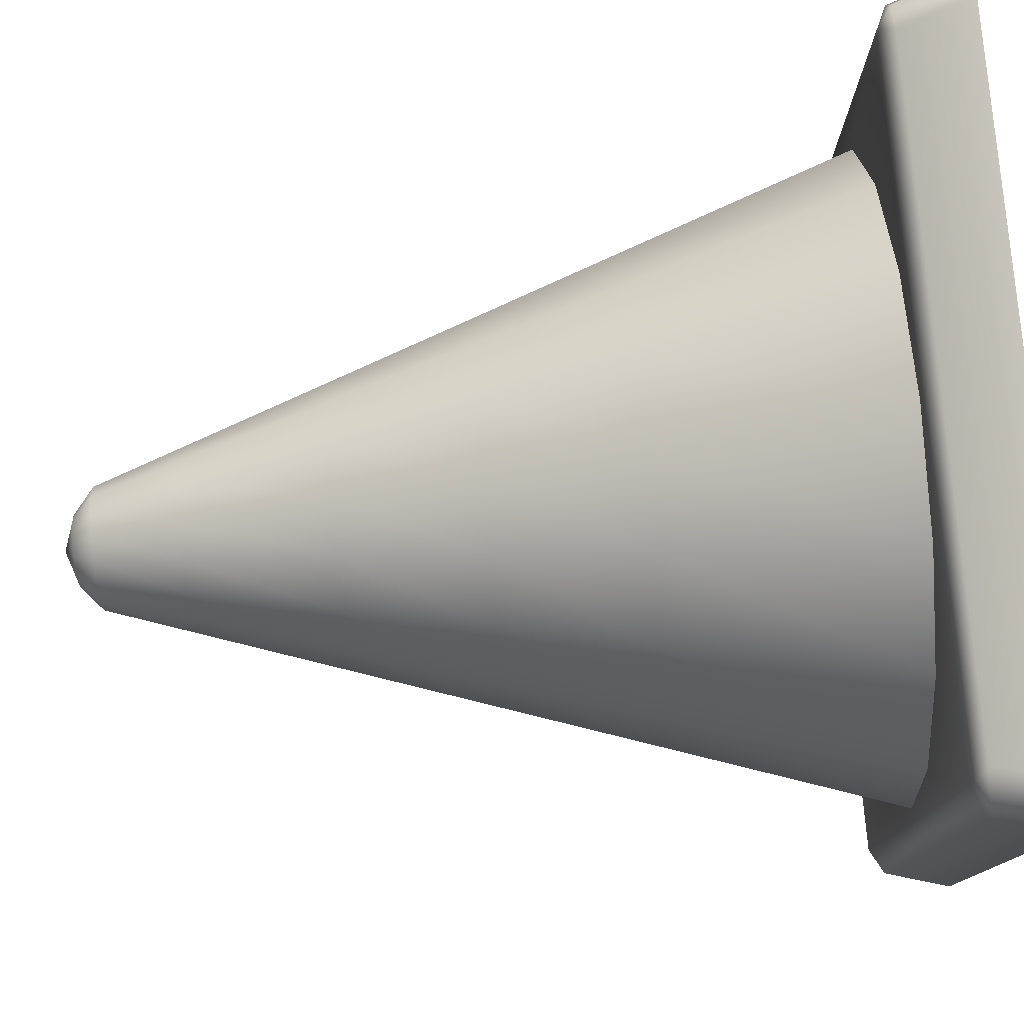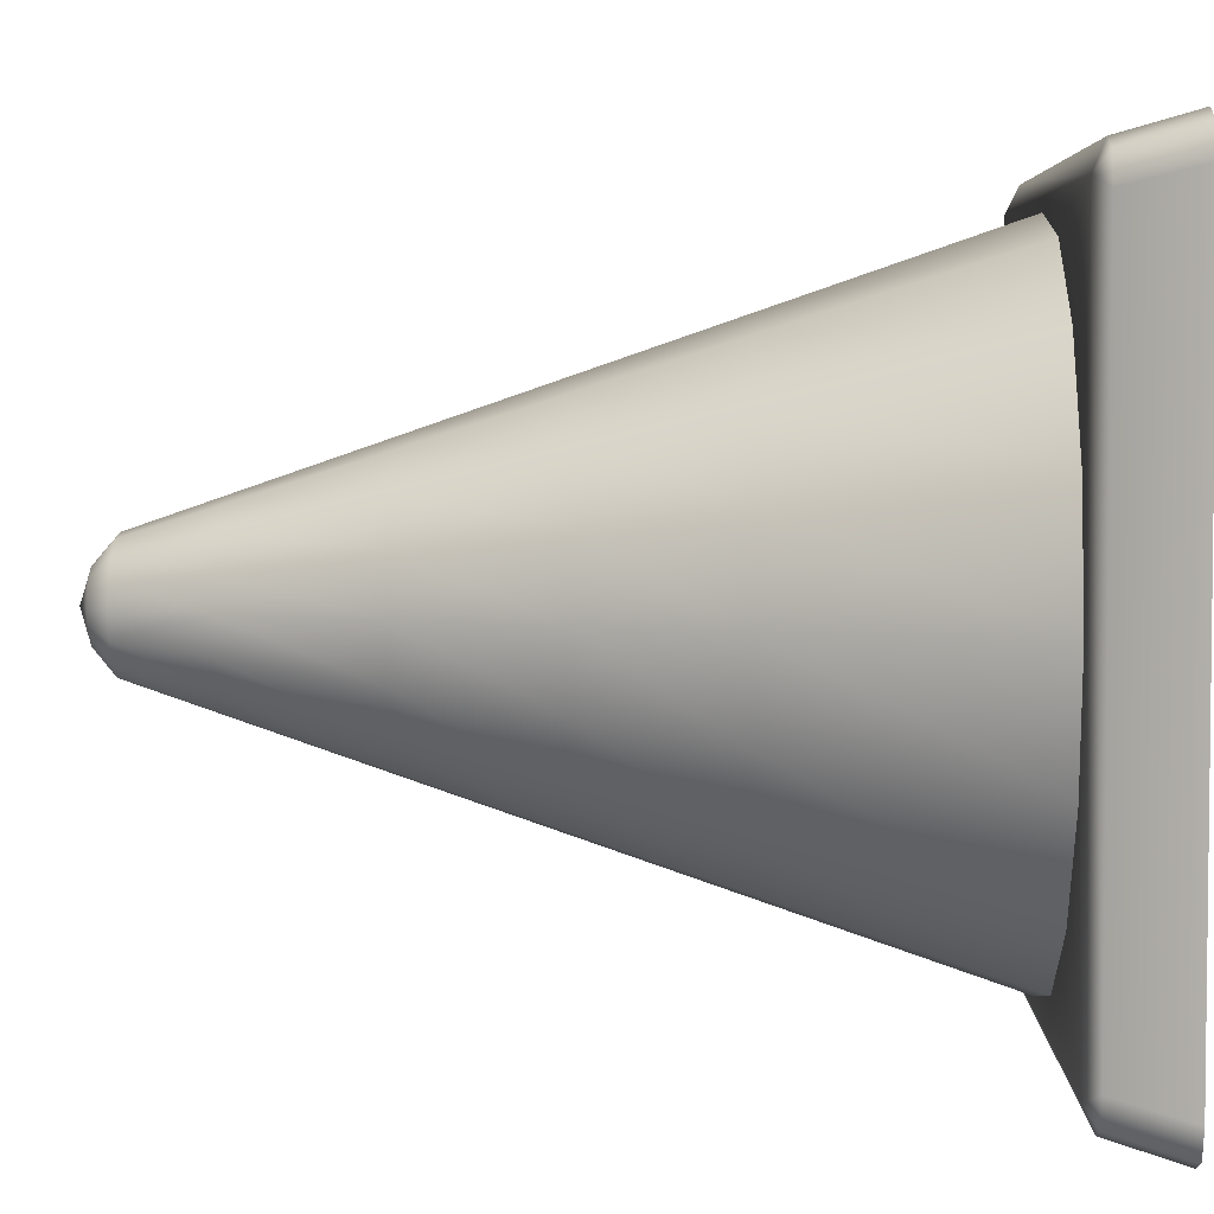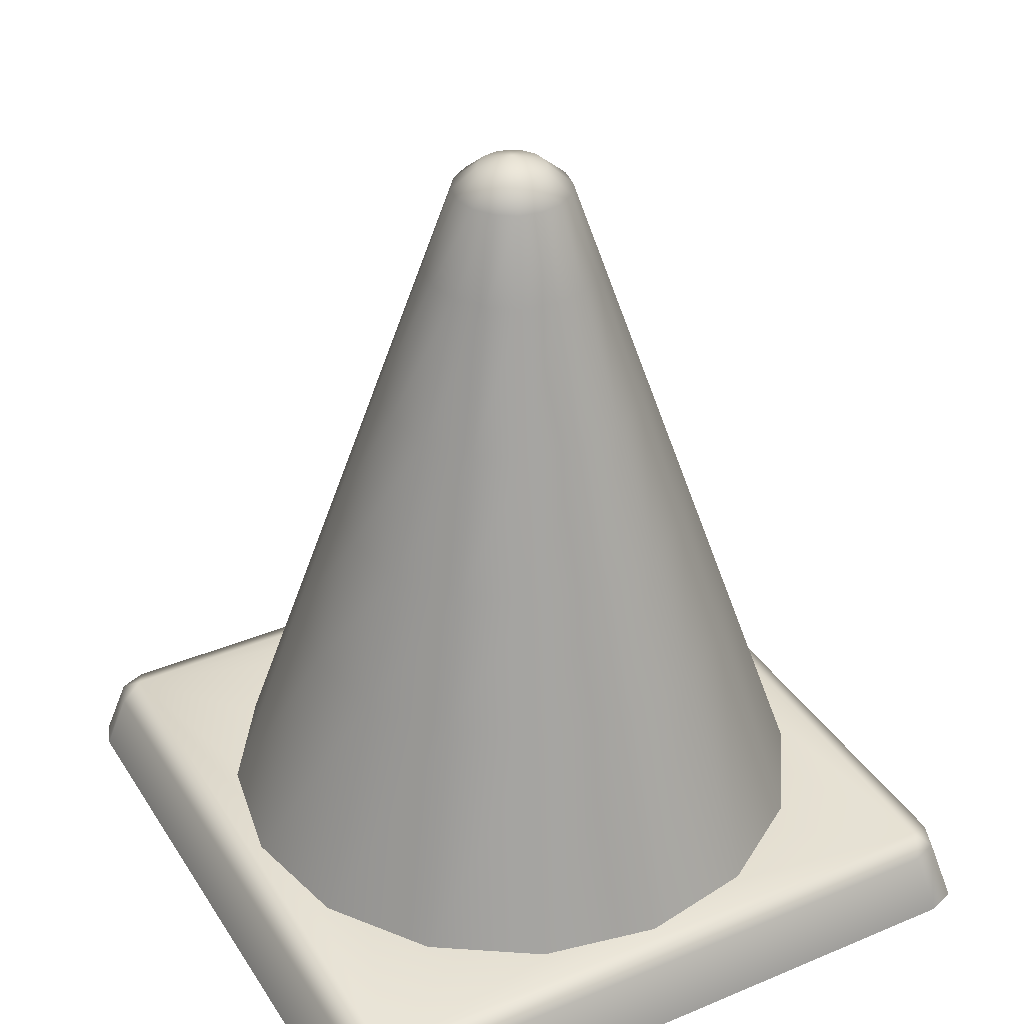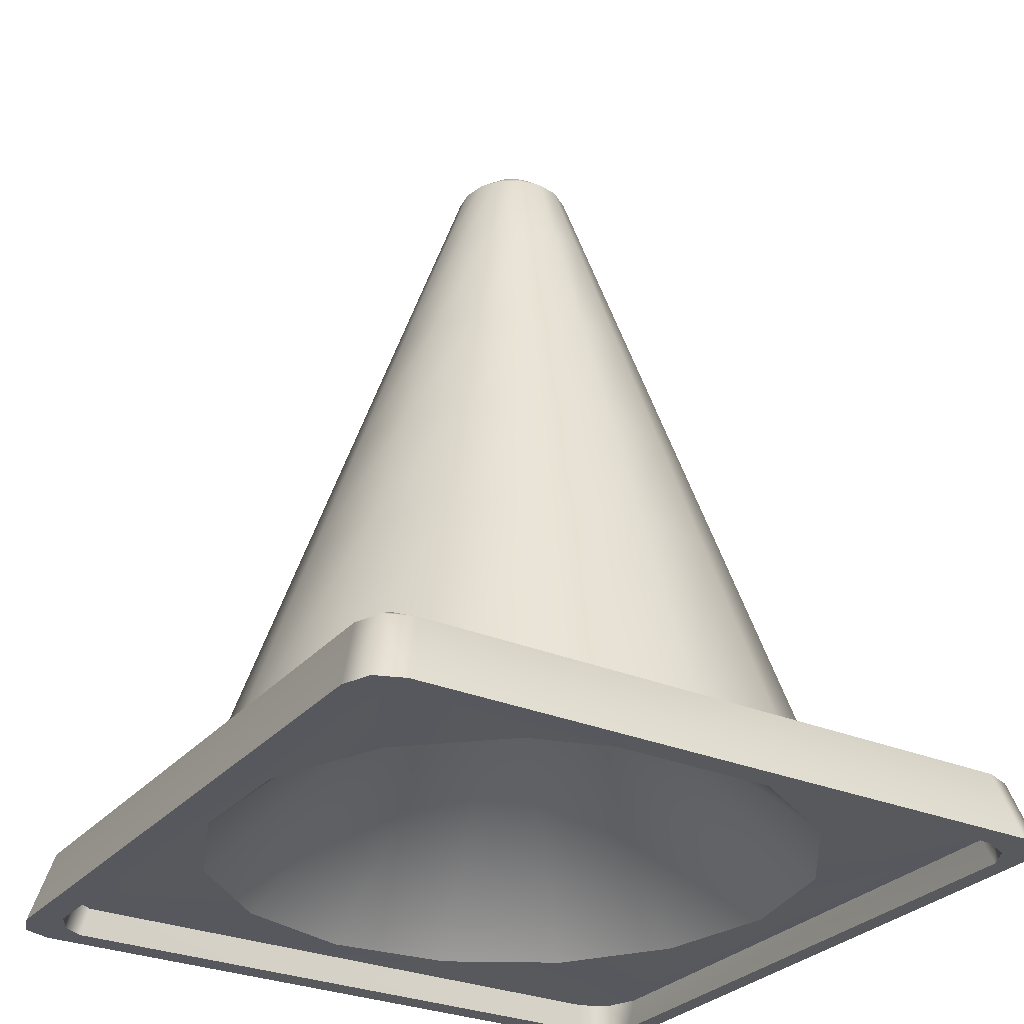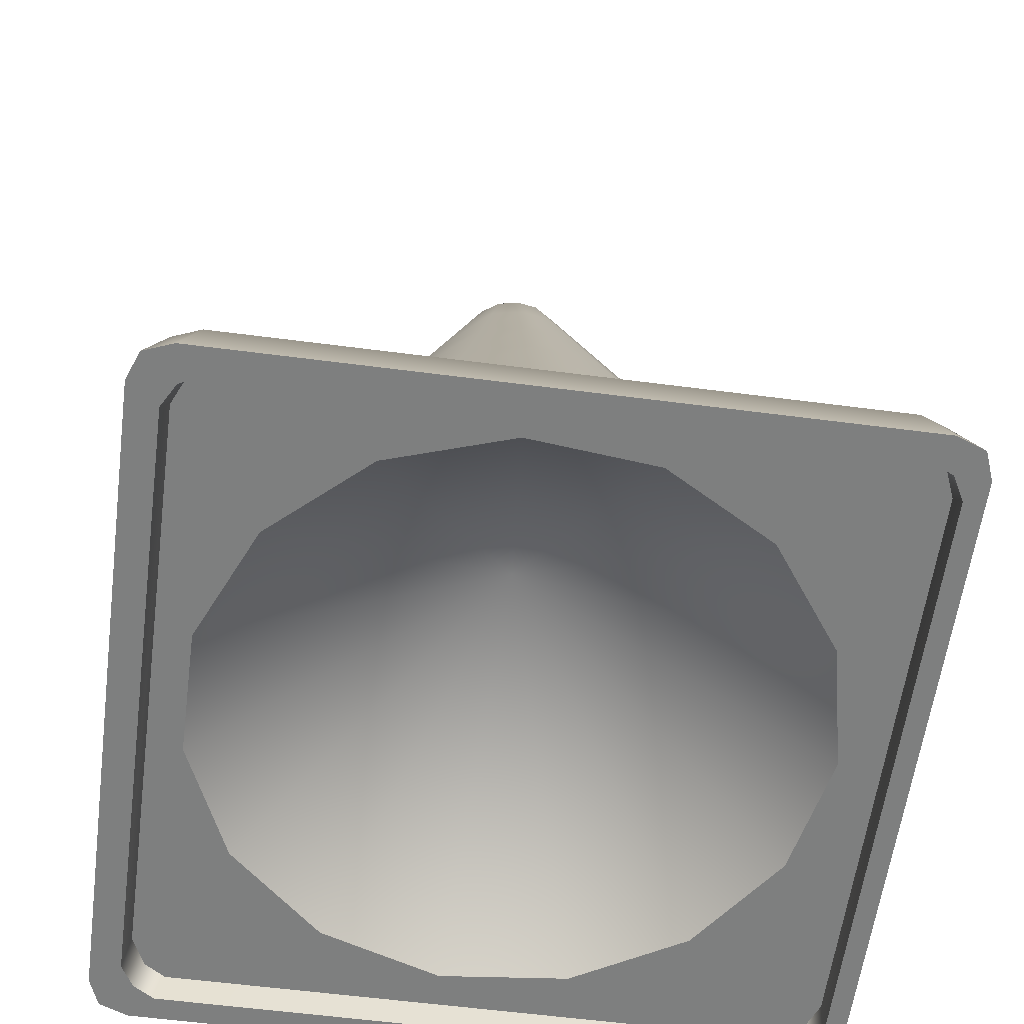
<metadata>
{"format":"obj","ext":"obj","renderer":"f3d","projection":"perspective","resolution":1024,"background":"white","views":[{"elev":78.4,"azim":-95.2,"up":"+Z"},{"elev":4.3,"azim":-88.3,"up":"+Z"},{"elev":36.1,"azim":-118.7,"up":"+Y"},{"elev":-29.0,"azim":-32.1,"up":"+Y"},{"elev":-59.6,"azim":-7.6,"up":"+Y"}]}
</metadata>
<code>
g Body_LOD0
v 0.03318 2.091 -0.0802
v 5.96e-08 2.091 -0.08619
v 5.96e-08 2.038 -0.1485
v 0.05717 2.038 -0.1381
v 5.96e-08 2.121 -5.96e-08
v 0.06094 2.091 -0.06094
v 0.105 2.038 -0.105
v 0.08011 2.091 -0.03327
v 0.138 2.038 -0.05726
v 5.96e-08 2.121 -5.96e-08
v 0.08619 2.091 -5.96e-08
v 0.1485 2.038 -5.96e-08
v 0.138 2.038 0.05707
v 0.08011 2.091 0.03309
v 5.96e-08 2.121 -5.96e-08
v 0.06094 2.091 0.06094
v 0.105 2.038 0.105
v 0.02965 2.091 0.08148
v 0.05176 2.038 0.1402
v 5.96e-08 2.121 -5.96e-08
v 5.96e-08 2.091 0.08619
v 5.96e-08 2.038 0.1485
v -0.03318 2.091 0.08002
v -0.05717 2.038 0.1379
v 5.96e-08 2.121 -5.96e-08
v -0.06094 2.091 0.06094
v -0.105 2.038 0.105
v -0.08011 2.091 0.03309
v -0.138 2.038 0.05707
v 5.96e-08 2.121 -5.96e-08
v -0.08619 2.091 -5.96e-08
v -0.1485 2.038 -5.96e-08
v -0.08011 2.091 -0.03327
v -0.138 2.038 -0.05726
v 5.96e-08 2.121 -5.96e-08
v -0.06094 2.091 -0.06094
v -0.105 2.038 -0.105
v -0.03314 2.091 -0.08022
v -0.05717 2.038 -0.1381
v 5.96e-08 2.121 -5.96e-08
v 5.96e-08 2.091 -0.08619
v 5.96e-08 2.038 -0.1485
v -0.2223 1.824 -5.96e-08
v -0.2062 1.824 0.08531
v -0.3444 1.471 -5.96e-08
v -0.3187 1.471 0.132
v -0.4649 1.122 -5.96e-08
v -0.43 1.122 0.178
v -0.5839 0.7774 -5.96e-08
v -0.5397 0.7774 0.2235
v -0.7895 0.1822 -5.96e-08
v -0.7294 0.1822 -0.3021
v -0.5397 0.7774 -0.2236
v -0.7294 0.1822 0.3021
v -0.4129 0.7774 0.4129
v -0.5583 0.1822 0.5583
v -0.2236 0.7774 0.5397
v -0.3021 0.1822 0.7294
v 5.96e-08 0.7774 0.5839
v 5.96e-08 0.1822 0.7895
v 0.2218 0.7774 0.5404
v 0.3021 0.1822 0.7294
v 0.4129 0.7774 0.4129
v 0.5583 0.1822 0.5583
v 0.5397 0.7774 0.2235
v 0.7294 0.1822 0.3021
v 0.5839 0.7774 -5.96e-08
v 0.7895 0.1822 -5.96e-08
v 0.5397 0.7774 -0.2236
v 0.7294 0.1822 -0.3021
v 0.4129 0.7774 -0.4129
v 0.5583 0.1822 -0.5583
v 0.2236 0.7774 -0.5397
v 0.3021 0.1822 -0.7294
v 5.96e-08 0.7774 -0.5839
v 5.96e-08 0.1822 -0.7895
v 5.96e-08 1.122 -0.4649
v 0.1781 1.122 -0.43
v 0.3288 1.122 -0.3288
v 0.43 1.122 -0.1781
v 0.4649 1.122 -5.96e-08
v 0.43 1.122 0.178
v 0.3288 1.122 0.3288
v 0.1754 1.122 0.431
v 5.96e-08 1.122 0.4649
v -0.1781 1.122 0.4299
v -0.3288 1.122 0.3288
v 0.3187 1.471 -0.1321
v 0.2435 1.471 -0.2435
v 0.132 1.471 -0.3188
v 5.96e-08 1.471 -0.3443
v 5.96e-08 1.471 0.3444
v 0.1283 1.471 0.3202
v -0.132 1.471 0.3187
v -0.2435 1.471 0.2435
v 5.96e-08 1.824 -0.2223
v 0.0854 1.824 -0.2062
v 0.1572 1.824 -0.1572
v 0.2062 1.824 -0.08547
v 0.08061 1.824 0.2081
v 0.1572 1.824 0.1572
v 0.2435 1.471 0.2435
v 0.3187 1.471 0.132
v 0.3443 1.471 -5.96e-08
v 0.2223 1.824 -5.96e-08
v 0.2062 1.824 0.08531
v 5.96e-08 1.824 0.2223
v -0.0854 1.824 0.2061
v -0.1572 1.824 0.1572
v 5.96e-08 0.1822 -0.7895
v 5.96e-08 0.7774 -0.5839
v -0.2236 0.7774 -0.5397
v -0.3021 0.1822 -0.7294
v -0.4129 0.7774 -0.4129
v -0.5583 0.1822 -0.5583
v -0.43 1.122 -0.1781
v -0.3288 1.122 -0.3288
v -0.1781 1.122 -0.43
v 5.96e-08 1.122 -0.4649
v -0.3187 1.471 -0.1321
v -0.2435 1.471 -0.2435
v -0.132 1.471 -0.3188
v 5.96e-08 1.471 -0.3443
v -0.2062 1.824 -0.08547
v -0.1572 1.824 -0.1572
v -0.0854 1.824 -0.2062
v 5.96e-08 1.824 -0.2223
v -0.8269 -5.96e-08 -0.9267
v -0.785 0.1699 -0.8797
v -0.8532 0.1696 -0.8532
v -0.8987 -0.0001657 -0.8987
v -0.9267 -5.96e-08 -0.8269
v -0.8797 0.1699 -0.785
v 0.785 0.1699 -0.8797
v 0.8269 -5.96e-08 -0.9267
v -0.8141 0.2001 -0.8141
v -0.8797 0.1699 0.785
v -0.9267 -5.96e-08 0.8269
v 0.8532 0.1696 -0.8532
v 0.8987 -0.0001657 -0.8987
v 0.8141 0.2001 -0.8141
v -0.8141 0.2001 0.8141
v -0.8532 0.1696 0.8532
v -0.8987 -0.0001686 0.8987
v 0.8797 0.1699 -0.785
v 0.9267 -5.96e-08 -0.8269
v 0.8141 0.2001 0.8141
v 0.8797 0.1699 0.785
v -0.785 0.1699 0.8797
v 0.785 0.1699 0.8797
v -0.8269 -5.96e-08 0.9267
v 0.8532 0.1696 0.8532
v 0.9267 -5.96e-08 0.8269
v 0.8269 -5.96e-08 0.9267
v 0.8987 -0.0001686 0.8987
v 0.7241 0.2001 0.002761
v 0.6625 0.2001 -0.2932
v 0.4859 0.2001 -0.5372
v 0.2231 0.2001 -0.6878
v -0.07599 0.2001 -0.7182
v -0.3595 0.2001 -0.6297
v -0.5833 0.2001 -0.433
v -0.7123 0.2001 -0.1573
v -0.7153 0.2001 0.1502
v -0.592 0.2001 0.4281
v -0.3665 0.2001 0.6291
v -0.07894 0.2001 0.7248
v 0.2247 0.2001 0.6936
v 0.4843 0.2001 0.5353
v 0.6594 0.2001 0.2978
v -0.8183 -4.947e-05 -0.8304
v -0.7663 4.935e-05 -0.8635
v -0.8269 -5.96e-08 -0.9267
v -0.8987 -0.0001657 -0.8987
v -0.9267 -5.96e-08 -0.8269
v -0.8513 4.935e-05 -0.7724
v 0.8269 -5.96e-08 -0.9267
v 0.7745 4.935e-05 -0.8635
v -0.9267 -5.96e-08 0.8269
v -0.8513 4.935e-05 0.7724
v 0.8425 -4.947e-05 -0.8304
v 0.8987 -0.0001657 -0.8987
v -0.8183 -4.947e-05 0.8304
v -0.8987 -0.0001686 0.8987
v 0.9267 -5.96e-08 -0.8269
v 0.8756 4.935e-05 -0.7697
v -0.8269 -5.96e-08 0.9267
v -0.7663 4.935e-05 0.8635
v 0.9267 -5.96e-08 0.8269
v 0.8756 4.935e-05 0.7697
v 0.7745 4.935e-05 0.8635
v 0.8269 -5.96e-08 0.9267
v 0.8425 -4.947e-05 0.8304
v 0.8987 -0.0001686 0.8987
v -0.8011 0.07101 -0.8193
v -0.749 0.07107 -0.8541
v -0.7663 4.935e-05 -0.8635
v -0.8183 -4.947e-05 -0.8304
v -0.8513 4.935e-05 -0.7724
v -0.8359 0.07107 -0.7433
v 0.7745 4.935e-05 -0.8635
v 0.7676 0.07107 -0.8541
v 0.8375 0.07101 -0.8193
v 0.8425 -4.947e-05 -0.8304
v -0.8359 0.07107 0.7433
v -0.8513 4.935e-05 0.7724
v 0.8756 4.935e-05 -0.7697
v 0.8723 0.07107 -0.7354
v -0.8011 0.07101 0.8193
v -0.8183 -4.947e-05 0.8304
v -0.7663 4.935e-05 0.8635
v -0.749 0.07107 0.8541
v 0.8723 0.07107 0.7354
v 0.8756 4.935e-05 0.7697
v 0.8375 0.07101 0.8193
v 0.8425 -4.947e-05 0.8304
v 0.7676 0.07107 0.8541
v 0.7745 4.935e-05 0.8635
v 5.96e-08 0.7472 -5.96e-08
v 0.7001 0.07107 -0.3117
v 0.5128 0.07105 -0.5695
v 0.2368 0.07107 -0.7288
v 0.7663 0.07107 -5.96e-08
v -0.0801 0.07107 -0.7621
v 0.7001 0.07107 0.3117
v -0.3832 0.07107 -0.6637
v 0.5128 0.07107 0.5695
v -0.62 0.07107 -0.4504
v 0.2368 0.07107 0.7288
v -0.7496 0.07107 -0.1593
v -0.0801 0.07107 0.7621
v -0.7496 0.07107 0.1593
v -0.3832 0.07107 0.6637
v -0.62 0.07107 0.4504
v 0.2368 0.07107 -0.7288
v 0.5128 0.07105 -0.5695
v 0.7676 0.07107 -0.8541
v 0.8375 0.07101 -0.8193
v 0.8723 0.07107 -0.7354
v 0.7001 0.07107 -0.3117
v -0.0801 0.07107 -0.7621
v -0.749 0.07107 -0.8541
v 0.7663 0.07107 -5.96e-08
v 0.8723 0.07107 0.7354
v 0.7001 0.07107 0.3117
v 0.8375 0.07101 0.8193
v 0.5128 0.07107 0.5695
v 0.7676 0.07107 0.8541
v 0.2368 0.07107 0.7288
v -0.749 0.07107 0.8541
v -0.0801 0.07107 0.7621
v -0.3832 0.07107 0.6637
v -0.62 0.07107 0.4504
v -0.8011 0.07101 0.8193
v -0.8359 0.07107 0.7433
v -0.7496 0.07107 0.1593
v -0.8359 0.07107 -0.7433
v -0.7496 0.07107 -0.1593
v -0.8011 0.07101 -0.8193
v -0.62 0.07107 -0.4504
v -0.3832 0.07107 -0.6637
g Body_LOD0_0
f 3 2 1
f 4 3 1
f 1 2 5
f 6 1 5
f 4 1 6
f 7 4 6
f 7 6 8
f 9 7 8
f 8 6 10
f 11 8 10
f 9 8 11
f 12 9 11
f 13 12 11
f 14 13 11
f 14 11 15
f 16 14 15
f 14 16 13
f 16 17 13
f 17 16 18
f 19 17 18
f 18 16 20
f 21 18 20
f 19 18 21
f 22 19 21
f 22 21 23
f 24 22 23
f 23 21 25
f 26 23 25
f 24 23 26
f 27 24 26
f 27 26 28
f 29 27 28
f 28 26 30
f 31 28 30
f 29 28 31
f 32 29 31
f 32 31 33
f 34 32 33
f 33 31 35
f 36 33 35
f 34 33 36
f 37 34 36
f 37 36 38
f 39 37 38
f 38 36 40
f 41 38 40
f 39 38 41
f 42 39 41
f 29 32 43
f 43 32 34
f 44 29 43
f 44 43 45
f 46 44 45
f 46 45 47
f 48 46 47
f 48 47 49
f 50 48 49
f 50 49 51
f 52 51 49
f 53 52 49
f 53 49 47
f 54 50 51
f 55 50 54
f 56 55 54
f 57 55 56
f 58 57 56
f 59 57 58
f 60 59 58
f 61 59 60
f 62 61 60
f 63 61 62
f 64 63 62
f 65 63 64
f 66 65 64
f 67 65 66
f 68 67 66
f 69 67 68
f 70 69 68
f 71 69 70
f 72 71 70
f 73 71 72
f 74 73 72
f 75 73 74
f 76 75 74
f 75 77 73
f 77 78 73
f 73 78 71
f 78 79 71
f 71 79 69
f 79 80 69
f 69 80 67
f 80 81 67
f 67 81 65
f 81 82 65
f 65 82 63
f 82 83 63
f 63 83 61
f 83 84 61
f 61 84 59
f 84 85 59
f 59 85 57
f 85 86 57
f 57 86 55
f 86 87 55
f 55 87 50
f 87 48 50
f 80 88 81
f 89 88 80
f 79 89 80
f 90 89 79
f 78 90 79
f 91 90 78
f 77 91 78
f 85 92 86
f 93 92 85
f 92 94 86
f 86 94 87
f 94 95 87
f 87 95 48
f 95 46 48
f 91 96 90
f 96 97 90
f 90 97 89
f 97 98 89
f 89 98 88
f 98 99 88
f 93 100 92
f 101 100 93
f 102 101 93
f 102 93 84
f 83 102 84
f 103 102 83
f 82 103 83
f 104 103 82
f 81 104 82
f 88 104 81
f 88 99 104
f 99 105 104
f 104 105 103
f 105 106 103
f 106 101 102
f 103 106 102
f 96 3 97
f 98 7 99
f 4 7 98
f 3 4 97
f 97 4 98
f 105 12 106
f 9 12 105
f 7 9 99
f 99 9 105
f 12 13 106
f 106 13 101
f 13 17 101
f 101 17 100
f 17 19 100
f 100 19 107
f 100 107 92
f 92 107 94
f 107 108 94
f 94 108 95
f 108 109 95
f 95 109 46
f 109 44 46
f 19 22 107
f 107 22 108
f 22 24 108
f 108 24 109
f 24 27 109
f 109 27 44
f 27 29 44
f 112 111 110
f 113 112 110
f 114 112 113
f 115 114 113
f 53 114 115
f 52 53 115
f 53 116 114
f 116 53 47
f 116 117 114
f 114 117 112
f 117 118 112
f 112 118 111
f 118 119 111
f 116 47 45
f 120 116 45
f 116 120 117
f 120 121 117
f 117 121 118
f 121 122 118
f 118 122 119
f 122 123 119
f 120 45 43
f 124 120 43
f 120 124 121
f 124 125 121
f 121 125 122
f 125 126 122
f 122 126 123
f 126 127 123
f 124 43 34
f 124 34 125
f 34 37 125
f 125 37 126
f 37 39 126
f 126 39 127
f 39 42 127
f 130 129 128
f 131 130 128
f 131 132 130
f 132 133 130
f 128 129 134
f 135 128 134
f 130 136 129
f 133 136 130
f 137 133 132
f 138 137 132
f 134 139 135
f 139 140 135
f 129 136 141
f 134 129 141
f 134 141 139
f 133 137 142
f 136 133 142
f 137 138 143
f 137 143 142
f 138 144 143
f 139 141 145
f 139 145 146
f 140 139 146
f 145 141 147
f 148 145 147
f 143 149 142
f 142 149 150
f 147 142 150
f 151 149 143
f 144 151 143
f 150 149 151
f 147 152 148
f 150 152 147
f 145 148 153
f 146 145 153
f 148 152 153
f 154 150 151
f 150 154 152
f 152 155 153
f 154 155 152
f 141 156 147
f 141 157 156
f 141 158 157
f 141 159 158
f 141 160 159
f 141 136 160
f 136 161 160
f 136 162 161
f 163 162 136
f 164 163 136
f 142 164 136
f 142 165 164
f 142 166 165
f 142 167 166
f 167 142 147
f 147 168 167
f 147 169 168
f 170 169 147
f 156 170 147
f 173 172 171
f 174 173 171
f 174 171 175
f 171 176 175
f 172 173 177
f 178 172 177
f 175 176 179
f 176 180 179
f 178 177 181
f 177 182 181
f 180 183 179
f 183 184 179
f 182 185 181
f 185 186 181
f 184 183 187
f 183 188 187
f 185 189 186
f 189 190 186
f 188 191 187
f 191 192 187
f 191 193 192
f 193 190 189
f 193 194 192
f 194 193 189
f 197 196 195
f 198 197 195
f 198 195 199
f 195 200 199
f 196 197 201
f 202 196 201
f 203 202 201
f 204 203 201
f 199 200 205
f 206 199 205
f 204 207 203
f 207 208 203
f 206 205 209
f 210 206 209
f 210 209 211
f 209 212 211
f 213 208 207
f 214 213 207
f 213 214 215
f 214 216 215
f 212 217 211
f 217 218 211
f 218 217 215
f 216 218 215
f 221 220 219
f 222 221 219
f 220 223 219
f 224 222 219
f 223 225 219
f 226 224 219
f 225 227 219
f 228 226 219
f 227 229 219
f 230 228 219
f 229 231 219
f 232 230 219
f 231 233 219
f 234 232 219
f 233 234 219
f 237 236 235
f 238 236 237
f 239 236 238
f 240 236 239
f 235 241 237
f 241 242 237
f 243 240 239
f 243 239 244
f 245 243 244
f 245 244 246
f 247 245 246
f 247 246 248
f 249 247 248
f 249 248 250
f 251 249 250
f 252 251 250
f 253 252 250
f 253 250 254
f 253 254 255
f 256 253 255
f 256 255 257
f 258 256 257
f 258 257 259
f 260 258 259
f 260 259 242
f 261 260 242
f 241 261 242
f 84 93 85

</code>
